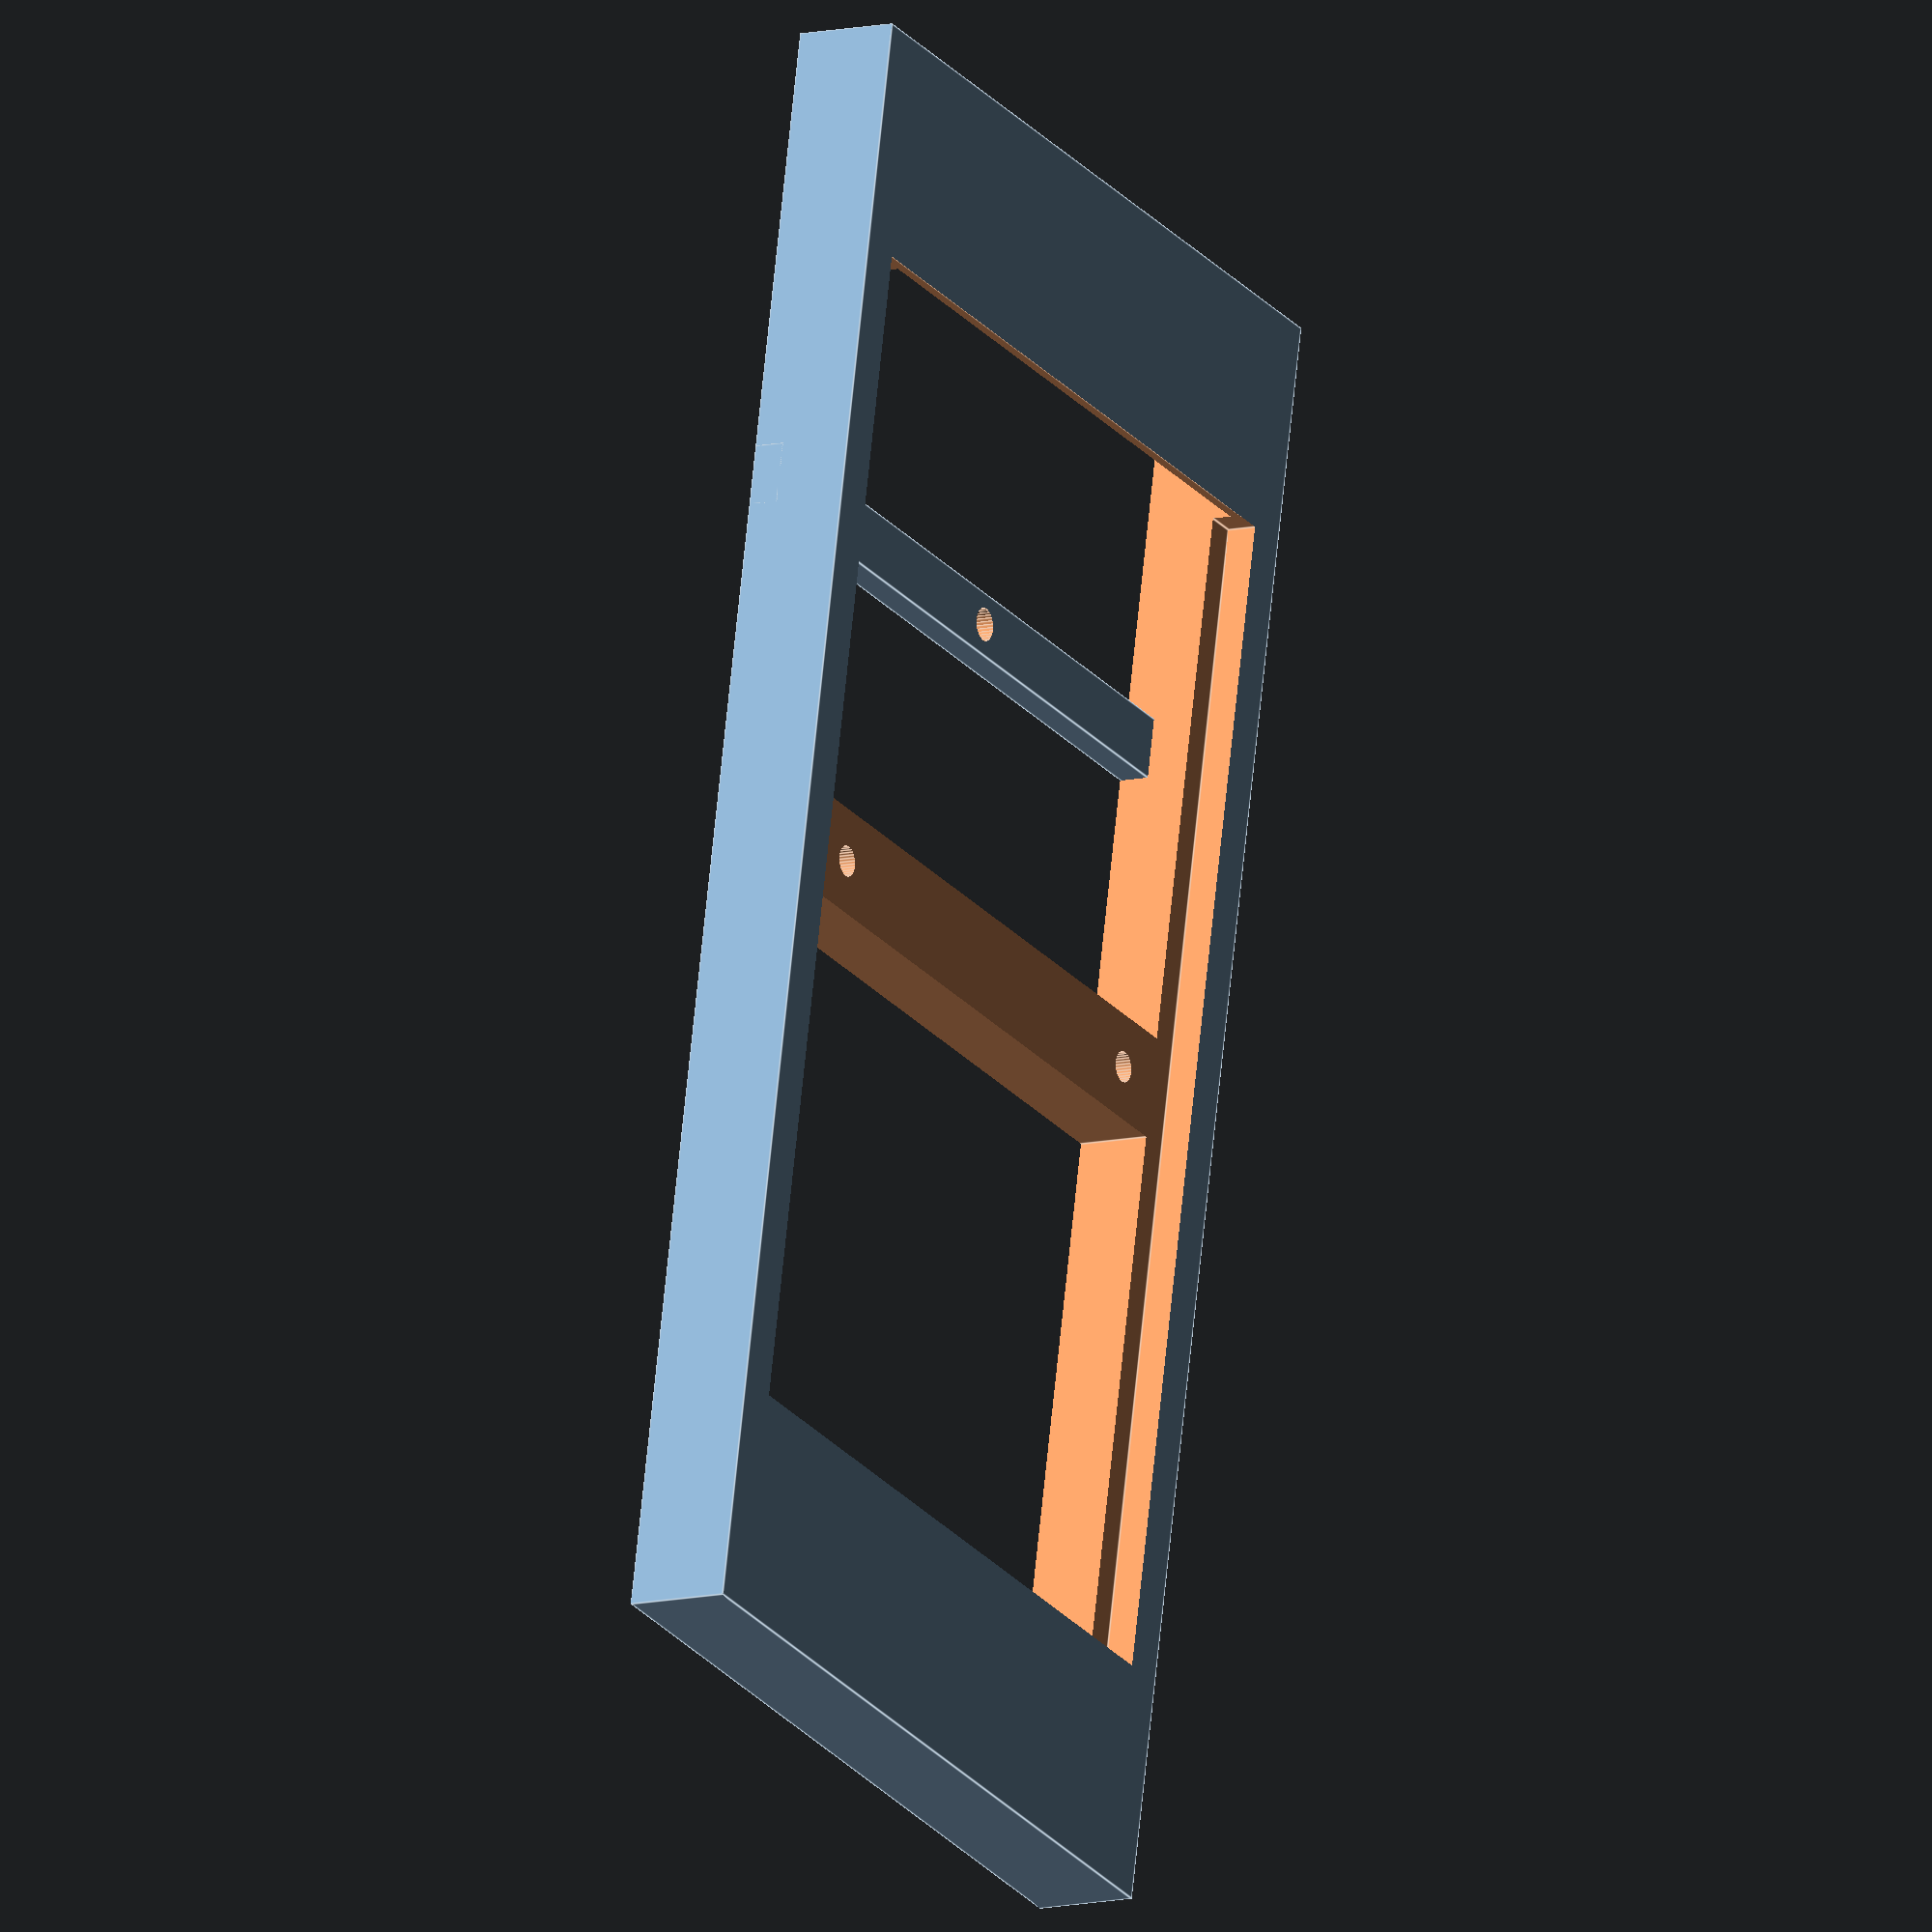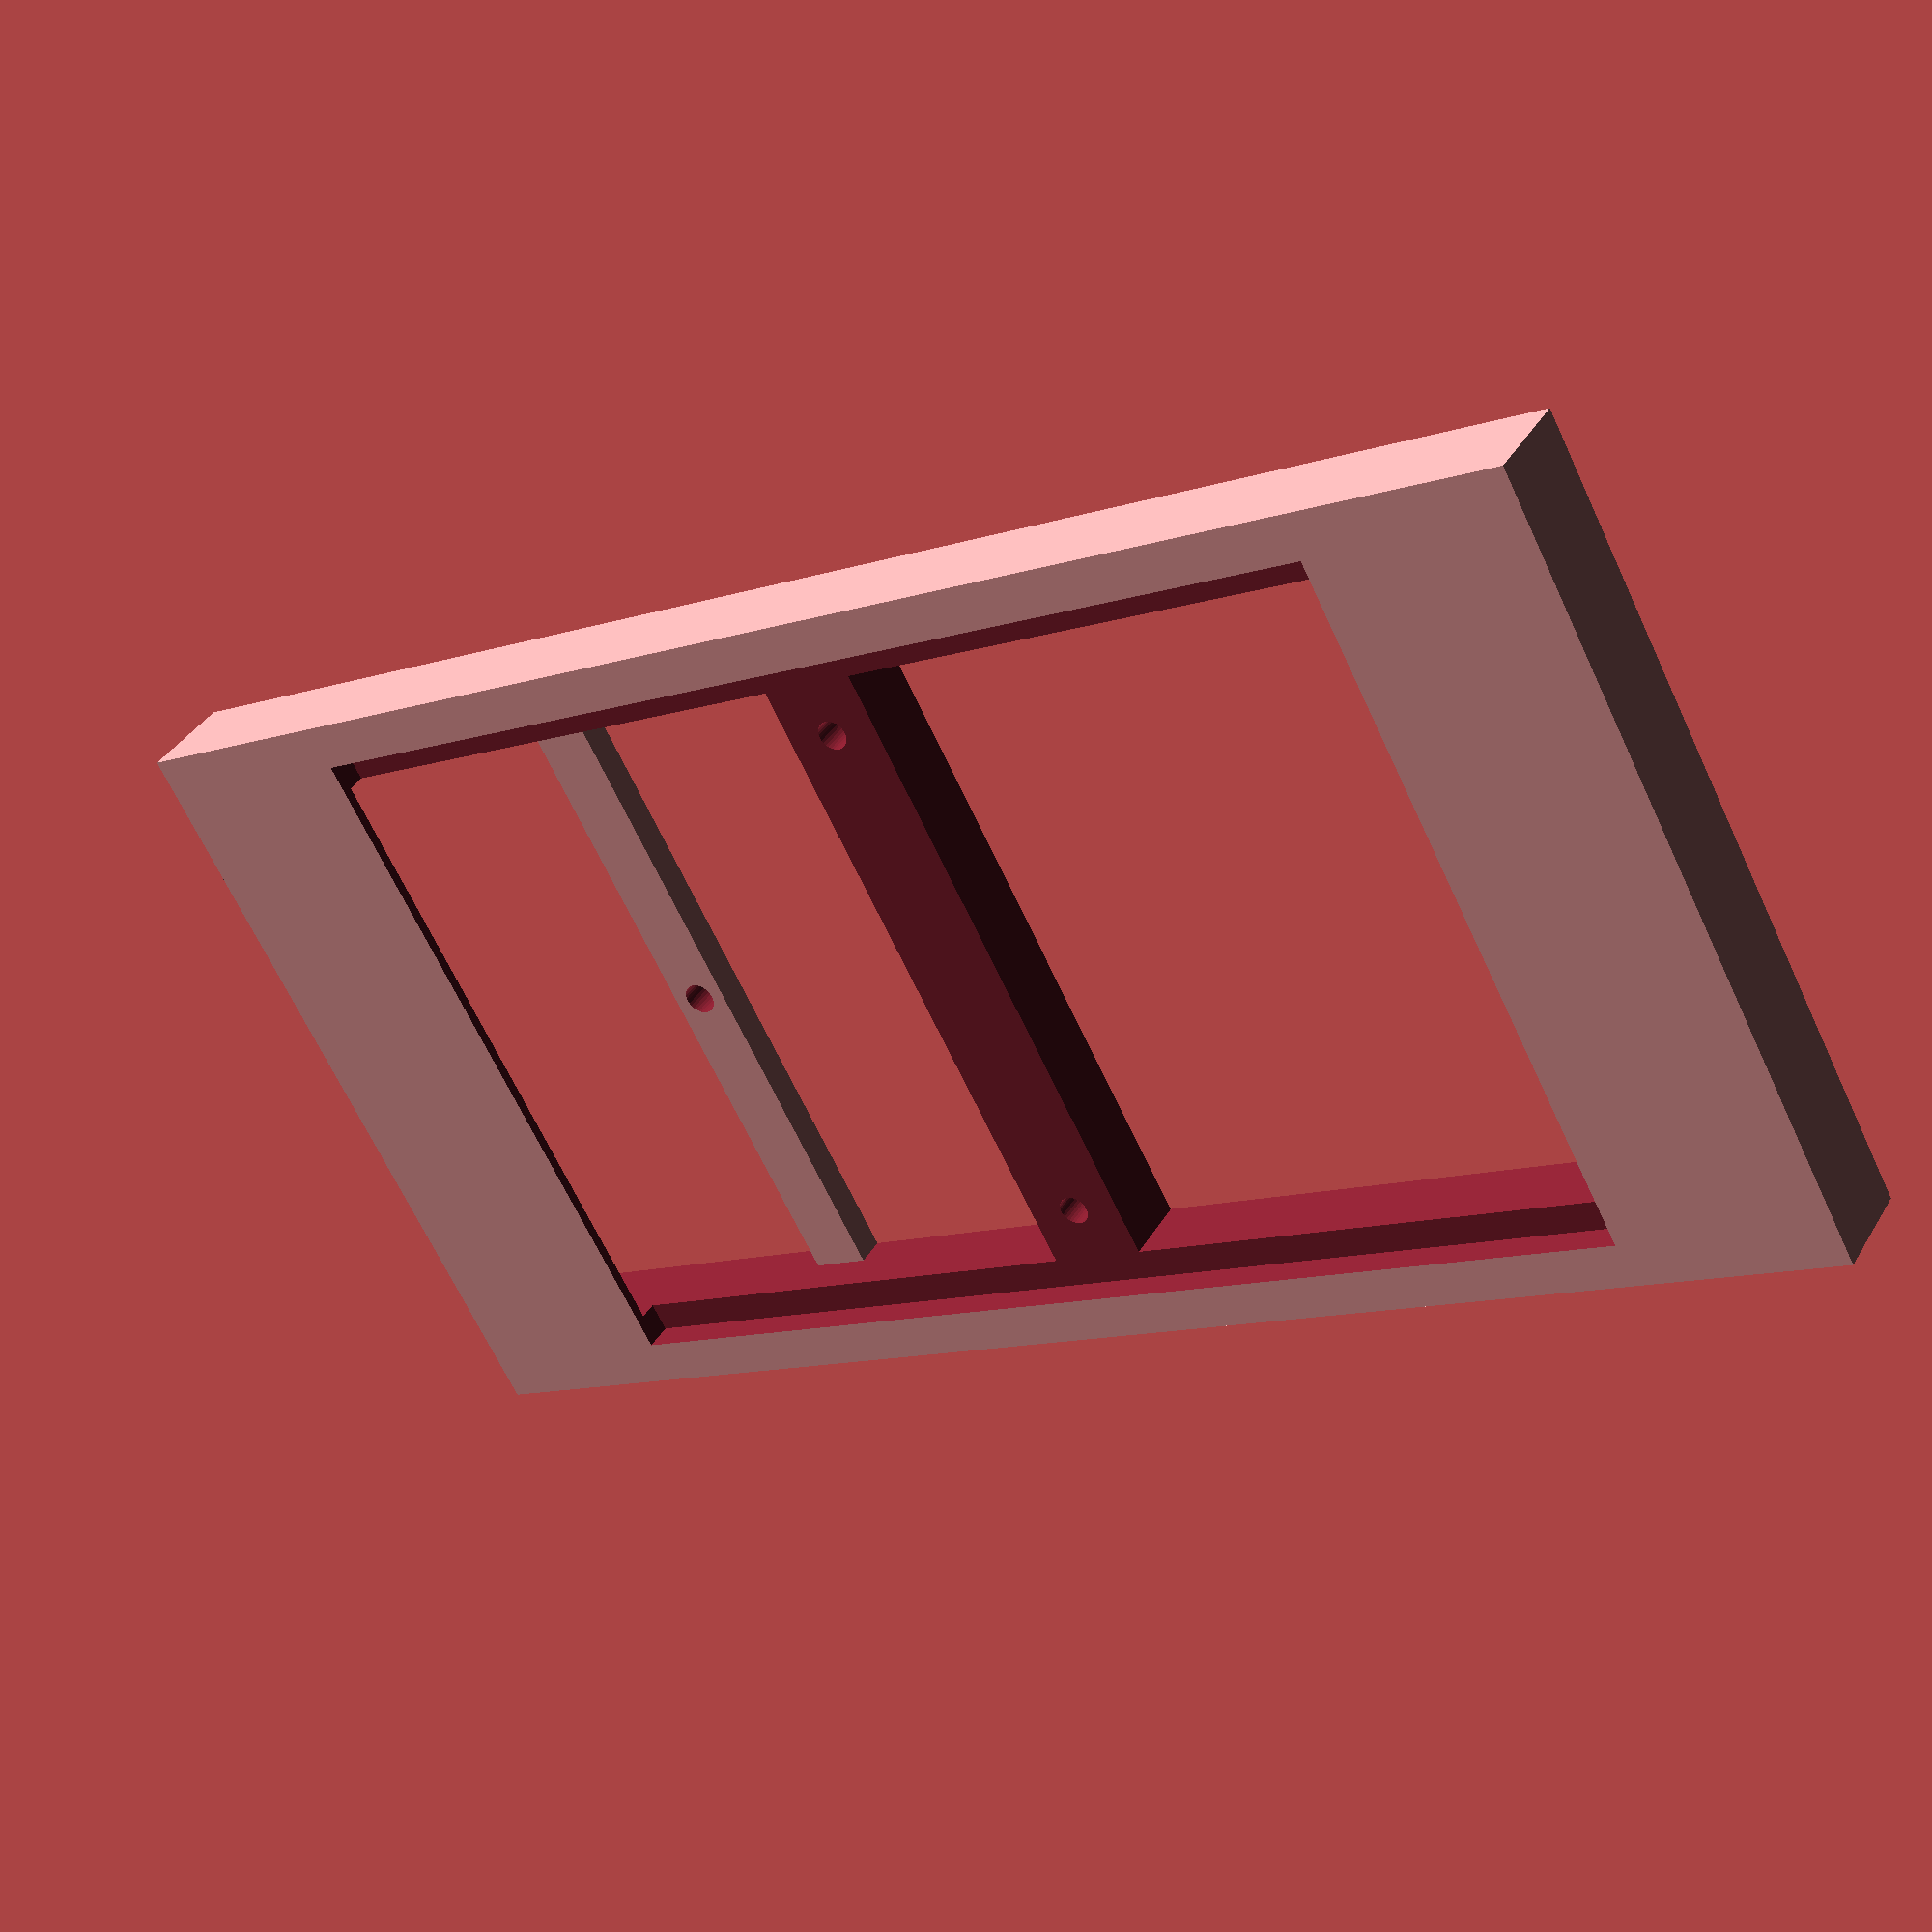
<openscad>
difference(){
    cube([160,80,10]);
    translate([(160-116)/2,(80-71)/2,7.1])
    cube([116,71,3]);
    
    translate([80,13,-1])
    cylinder(r=1.5, h=12, $fn=32); // TODO: check radius
    
    translate([80,80-13,-1])
    cylinder(r=1.5, h=12, $fn=32); // TODO: check radius
 
    translate([10, (80-65)/2, -1])
    cube([65, 65, 10]);
    
    translate([85, (80-65)/2, -1])
    cube([65, 65, 10]);    
}

difference(){
    translate([45-3,0,0])
    cube([6, 80, 3]);
    
    translate([45, 80/2, -1])
    cylinder(r=1.6, h=20, $fn=32);
}    
</openscad>
<views>
elev=10.9 azim=101.7 roll=299.6 proj=o view=edges
elev=322.1 azim=331.7 roll=27.5 proj=p view=wireframe
</views>
